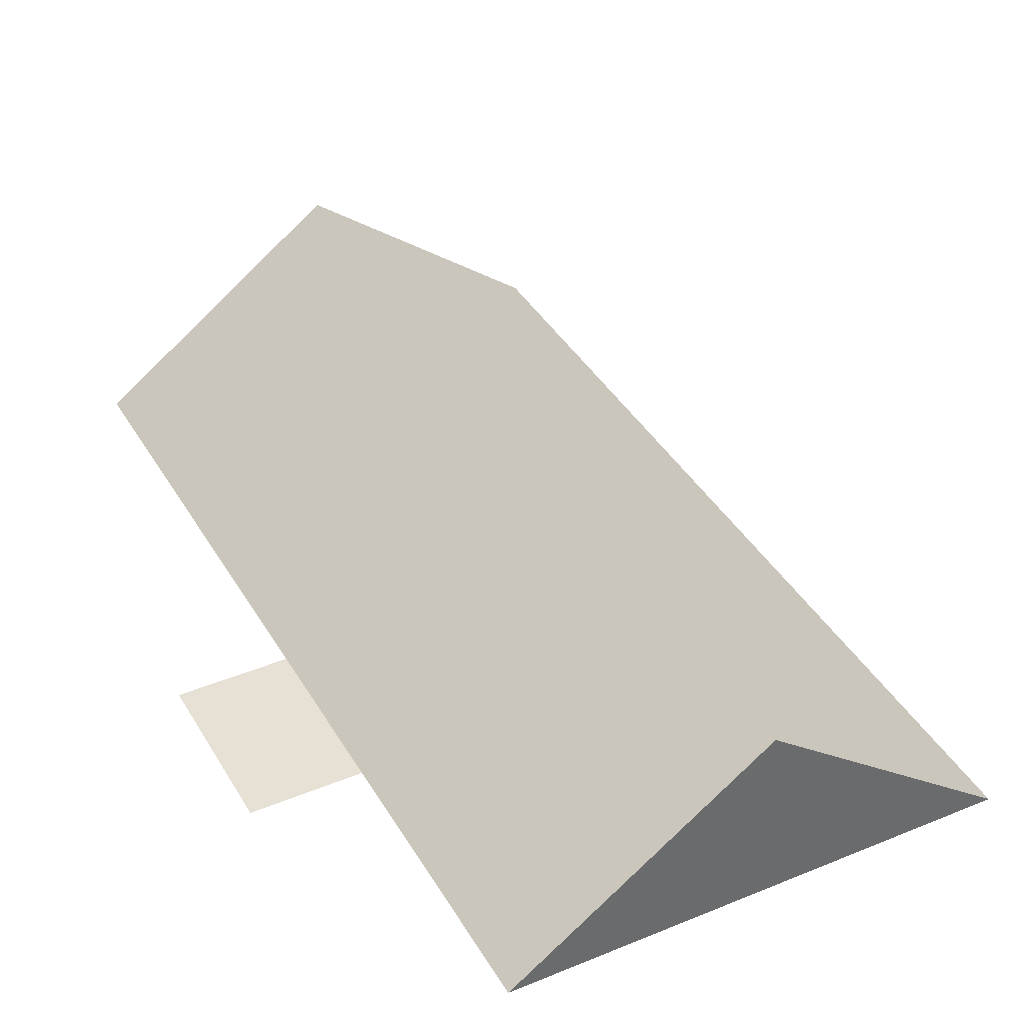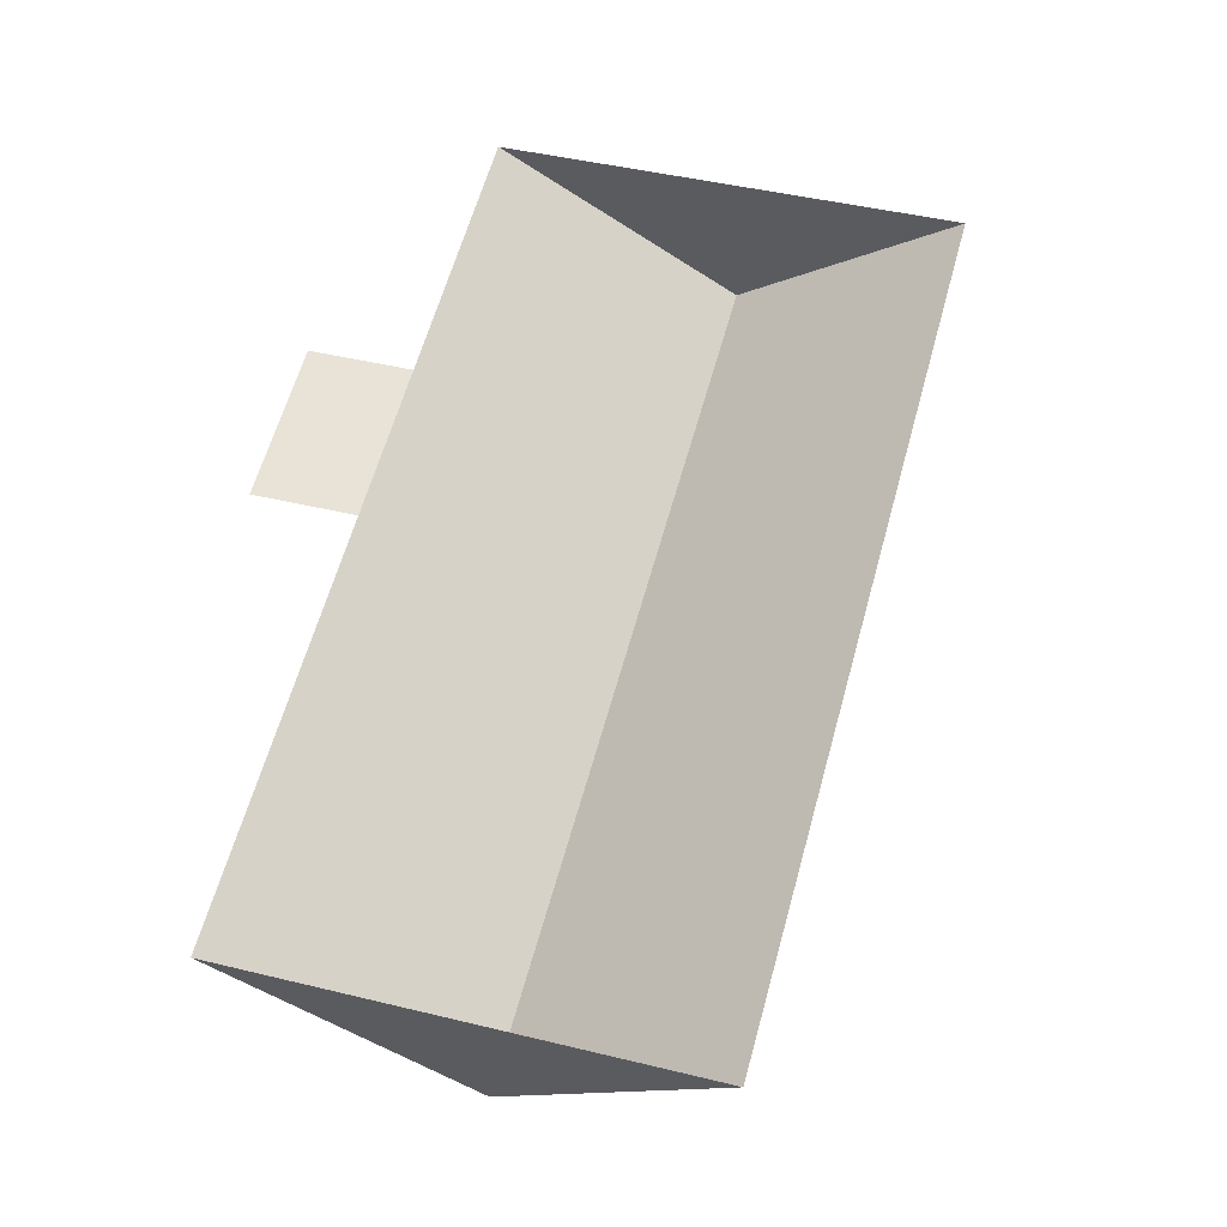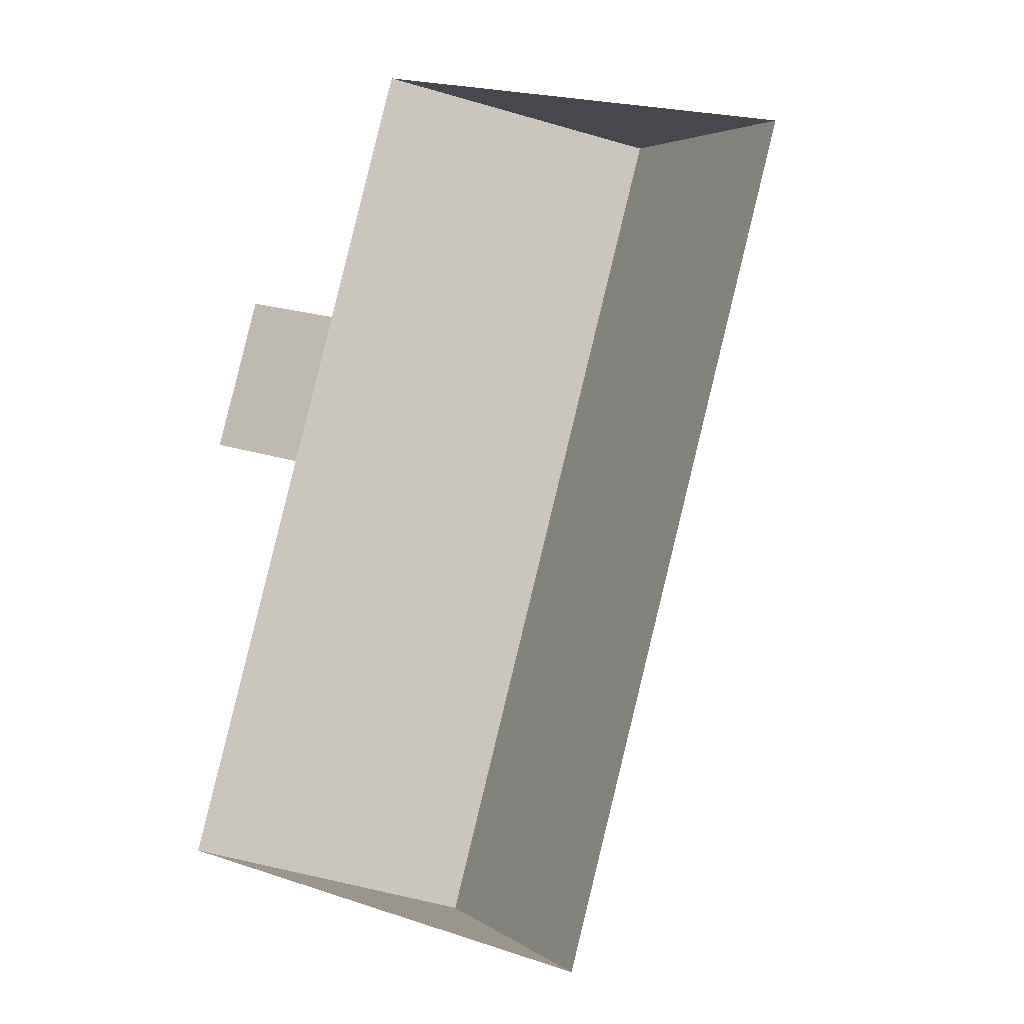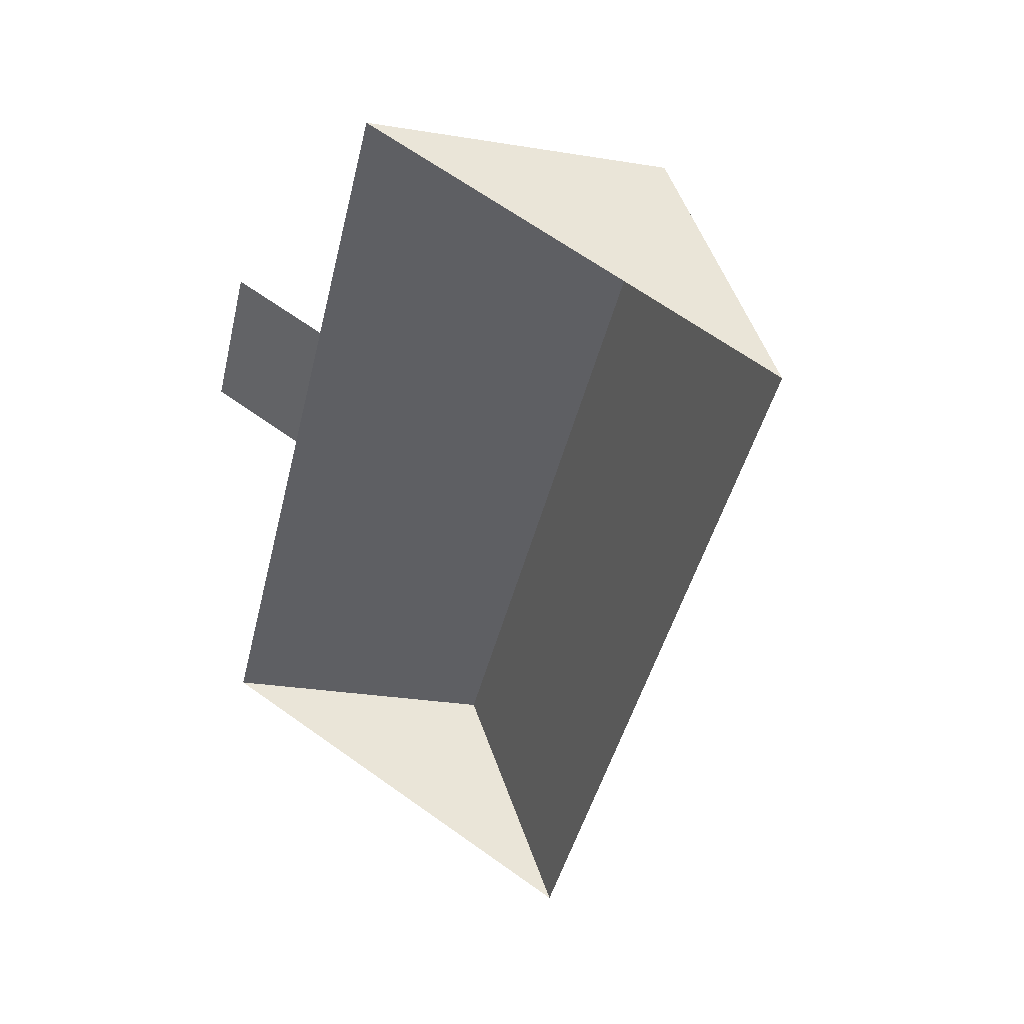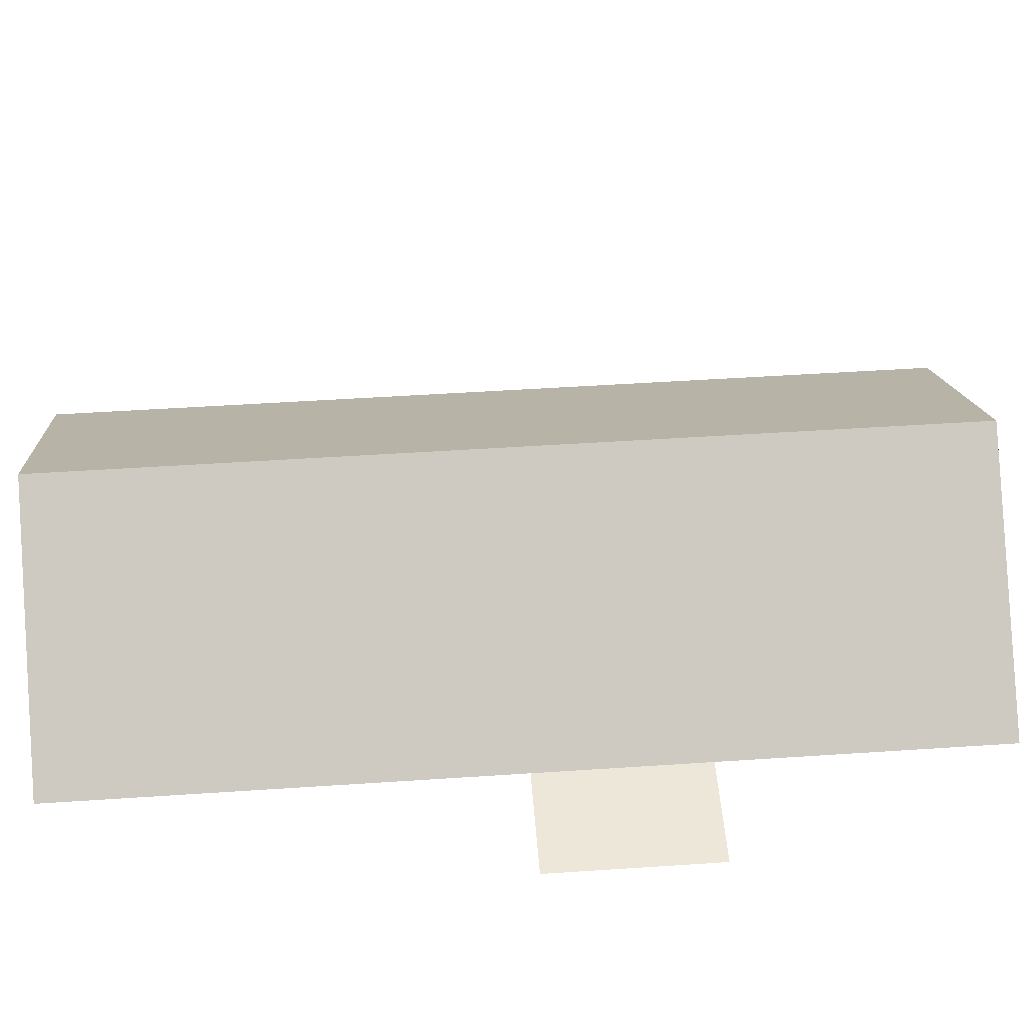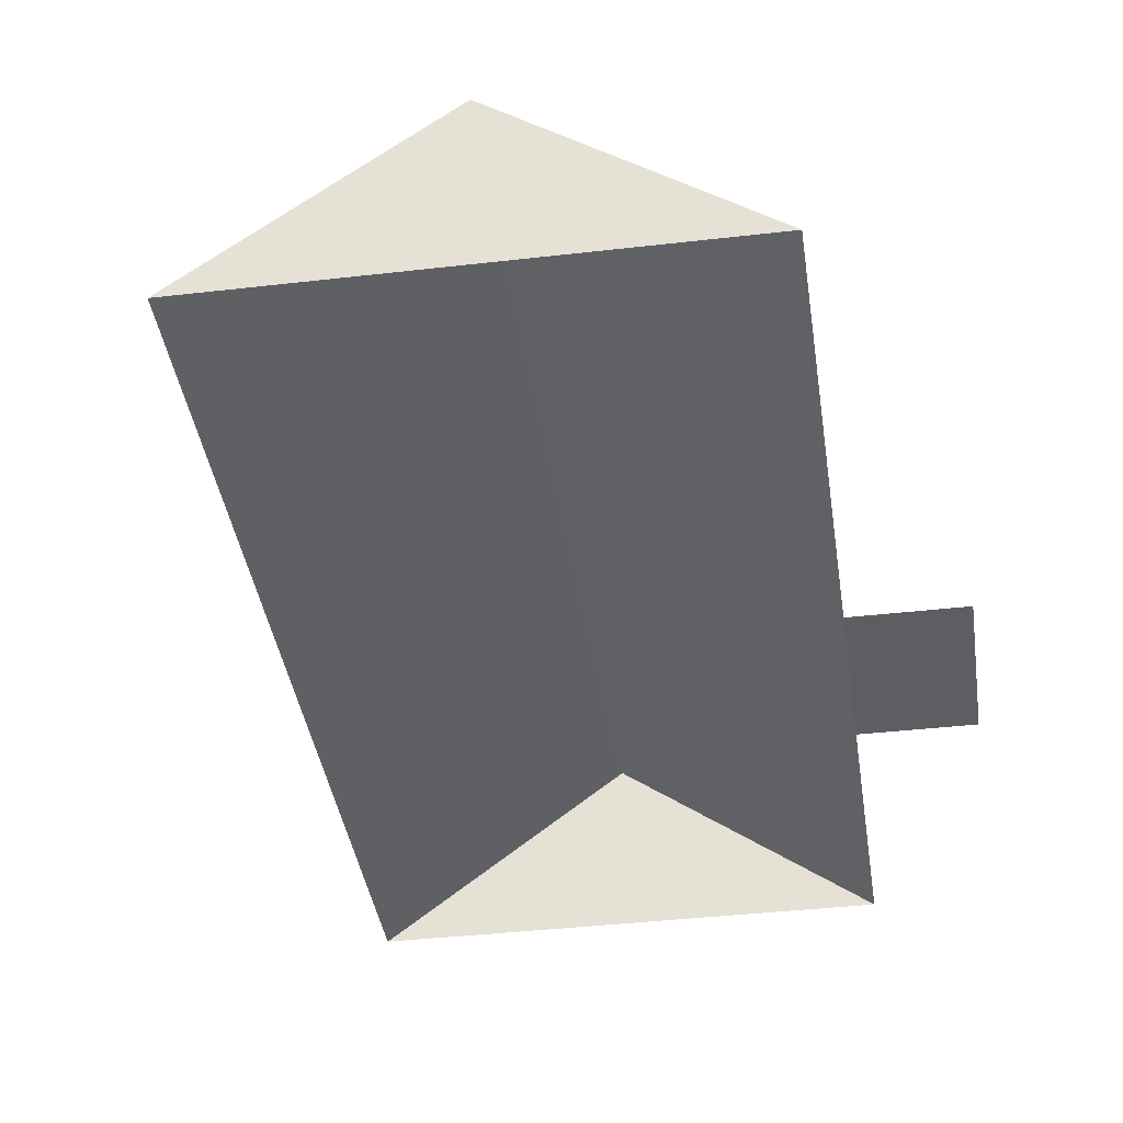
<metadata>
{"format":"obj","ext":"obj","renderer":"f3d","projection":"perspective","resolution":1024,"background":"white","views":[{"elev":39.0,"azim":-12.1,"up":"+Y"},{"elev":-30.7,"azim":4.1,"up":"+Z"},{"elev":-10.0,"azim":26.0,"up":"+Z"},{"elev":39.4,"azim":32.5,"up":"+Z"},{"elev":50.1,"azim":-78.9,"up":"+Y"},{"elev":-39.1,"azim":-156.4,"up":"+Y"}]}
</metadata>
<code>
o BK39_500_018029_0040_roof
v 289.6 75 -68.77
v 108.5 75 -19.16
v 200.5 144.9 -44.35
v 38.03 75 -115.9
v 78.92 75 -127
v 61.26 75 -191.5
v 20.37 75 -180.3
v 106.3 145 -388.6
v 195.6 75 -413.1
v 14.18 75 -363.4
v 289.6 0 -68.77
v 108.5 0 -19.16
v 78.92 0 -127
v 38.03 0 -115.9
v 20.37 0 -180.3
v 61.26 0 -191.5
v 14.18 0 -363.4
v 195.6 0 -413.1
f 10 6 5 2 3 8
f 3 1 9 8
f 7 6 5 4
f 1 3 2
f 10 8 9

</code>
